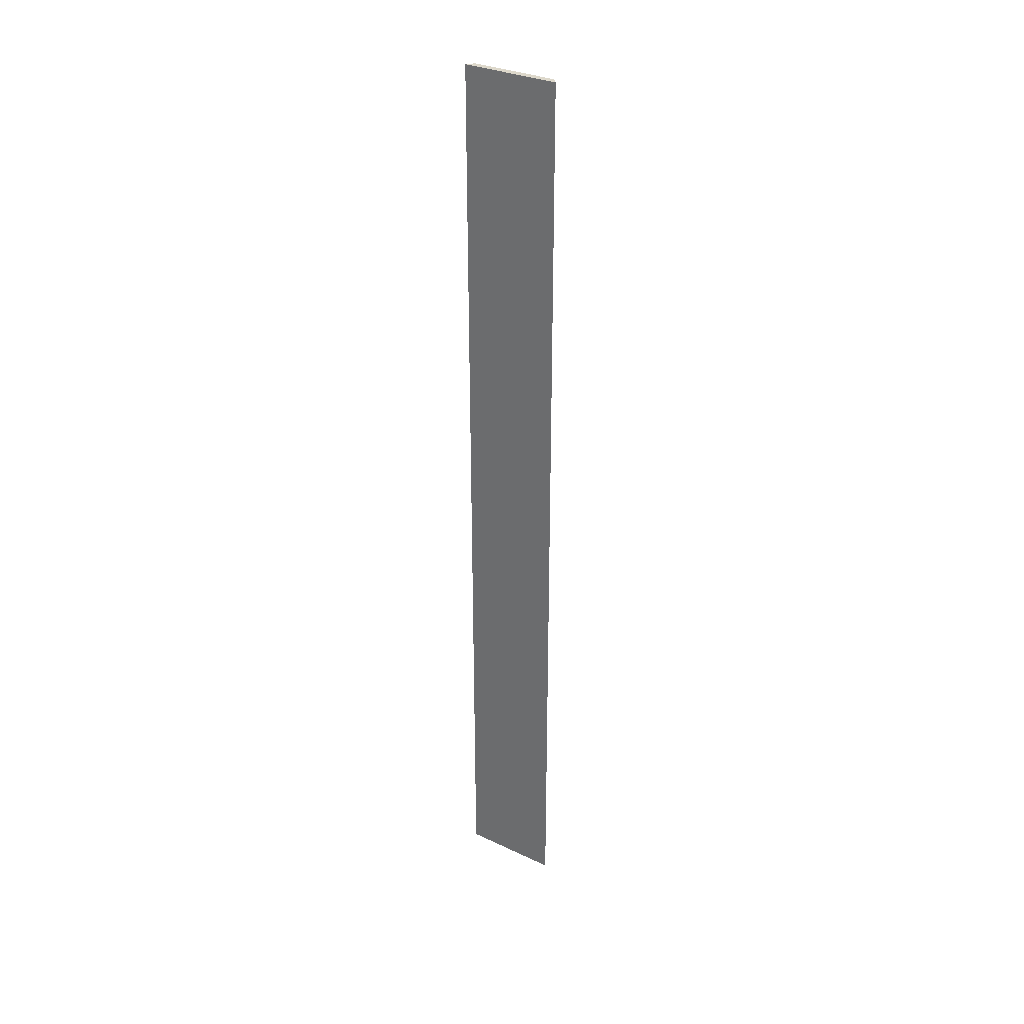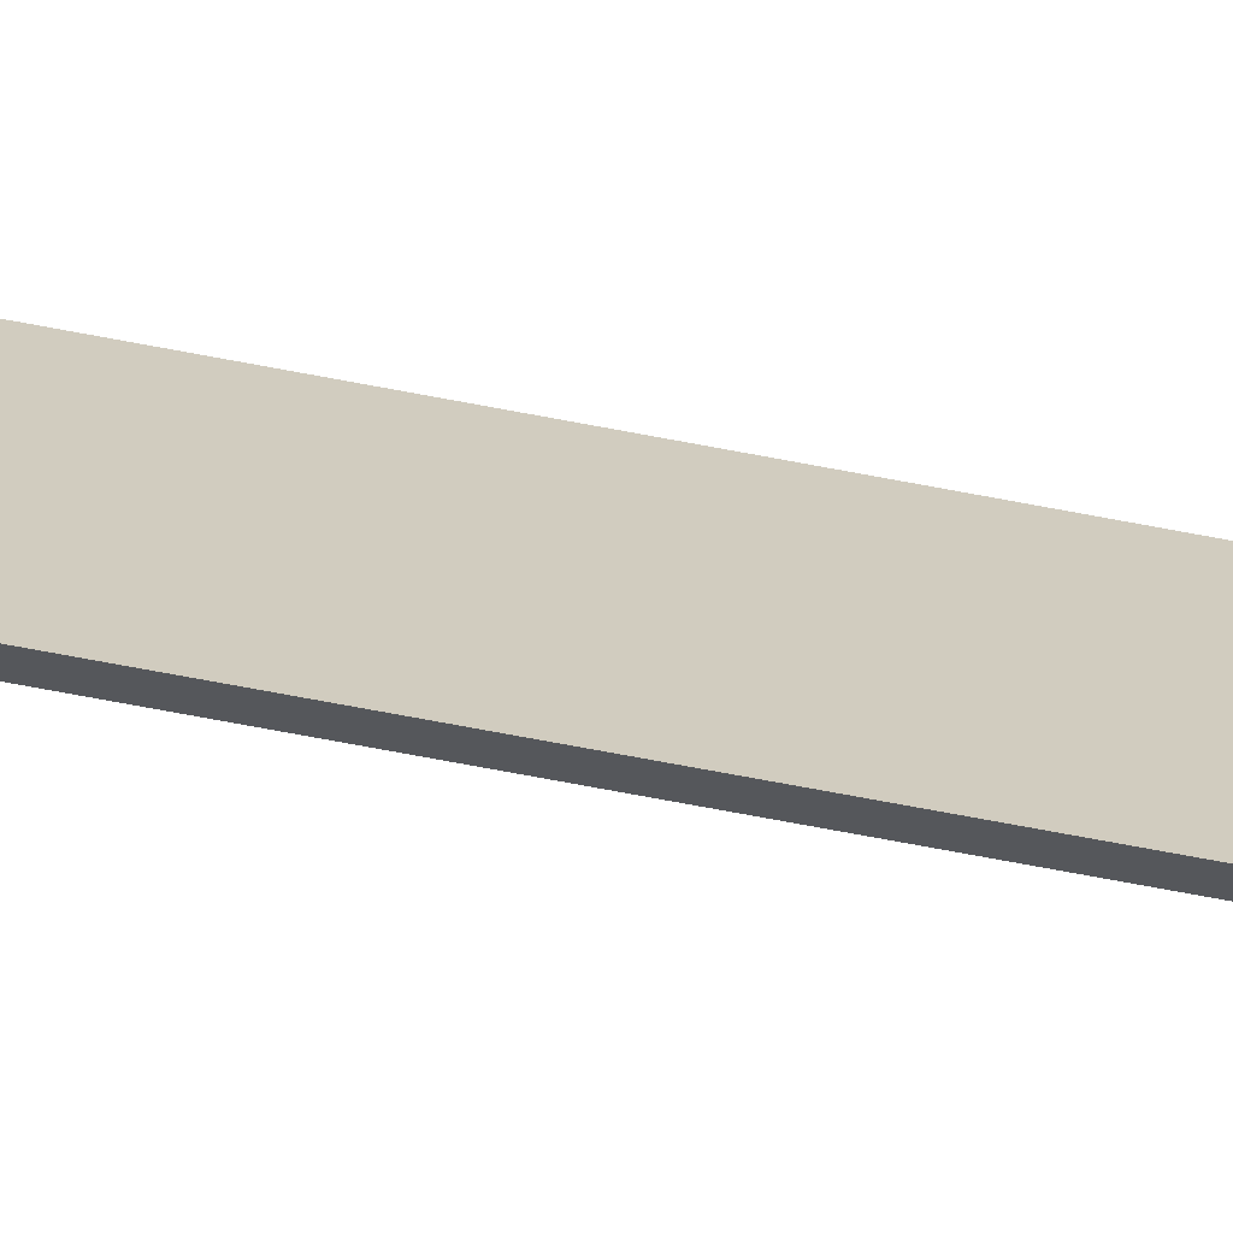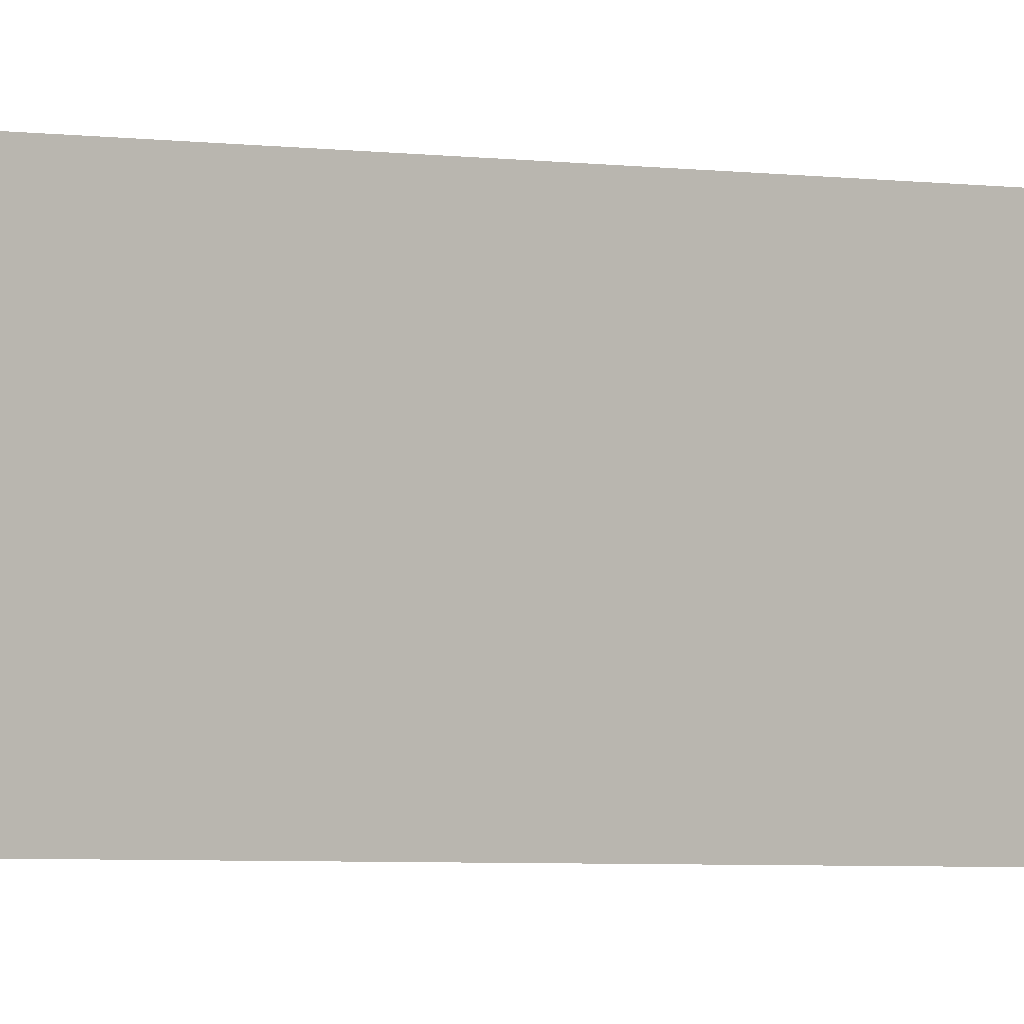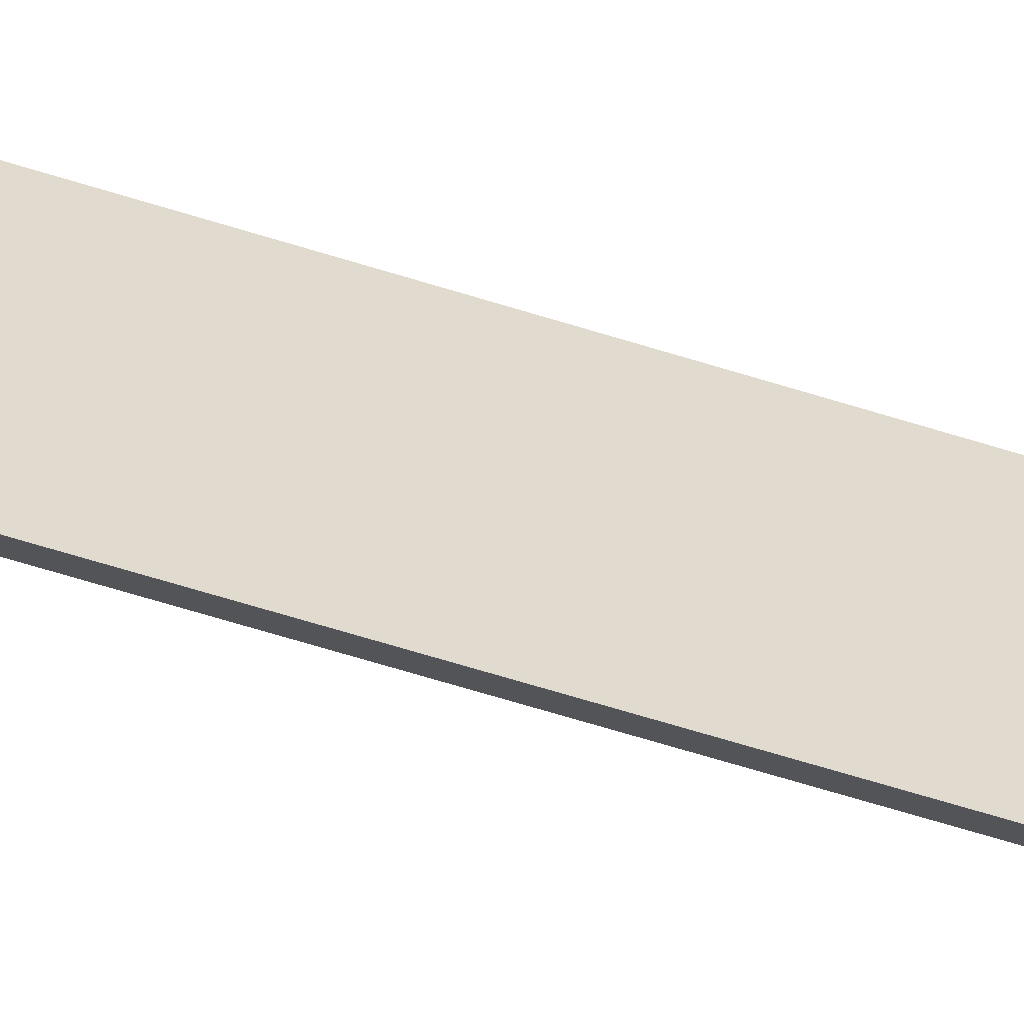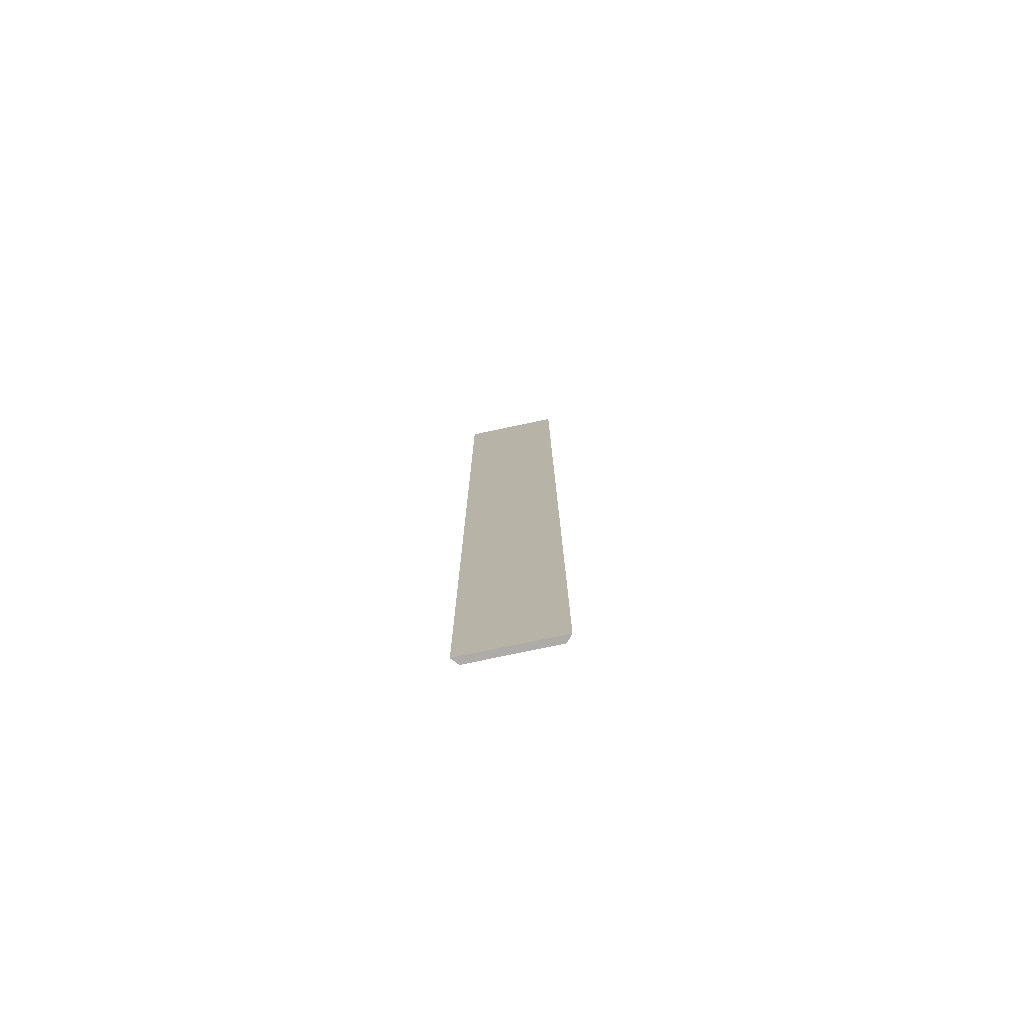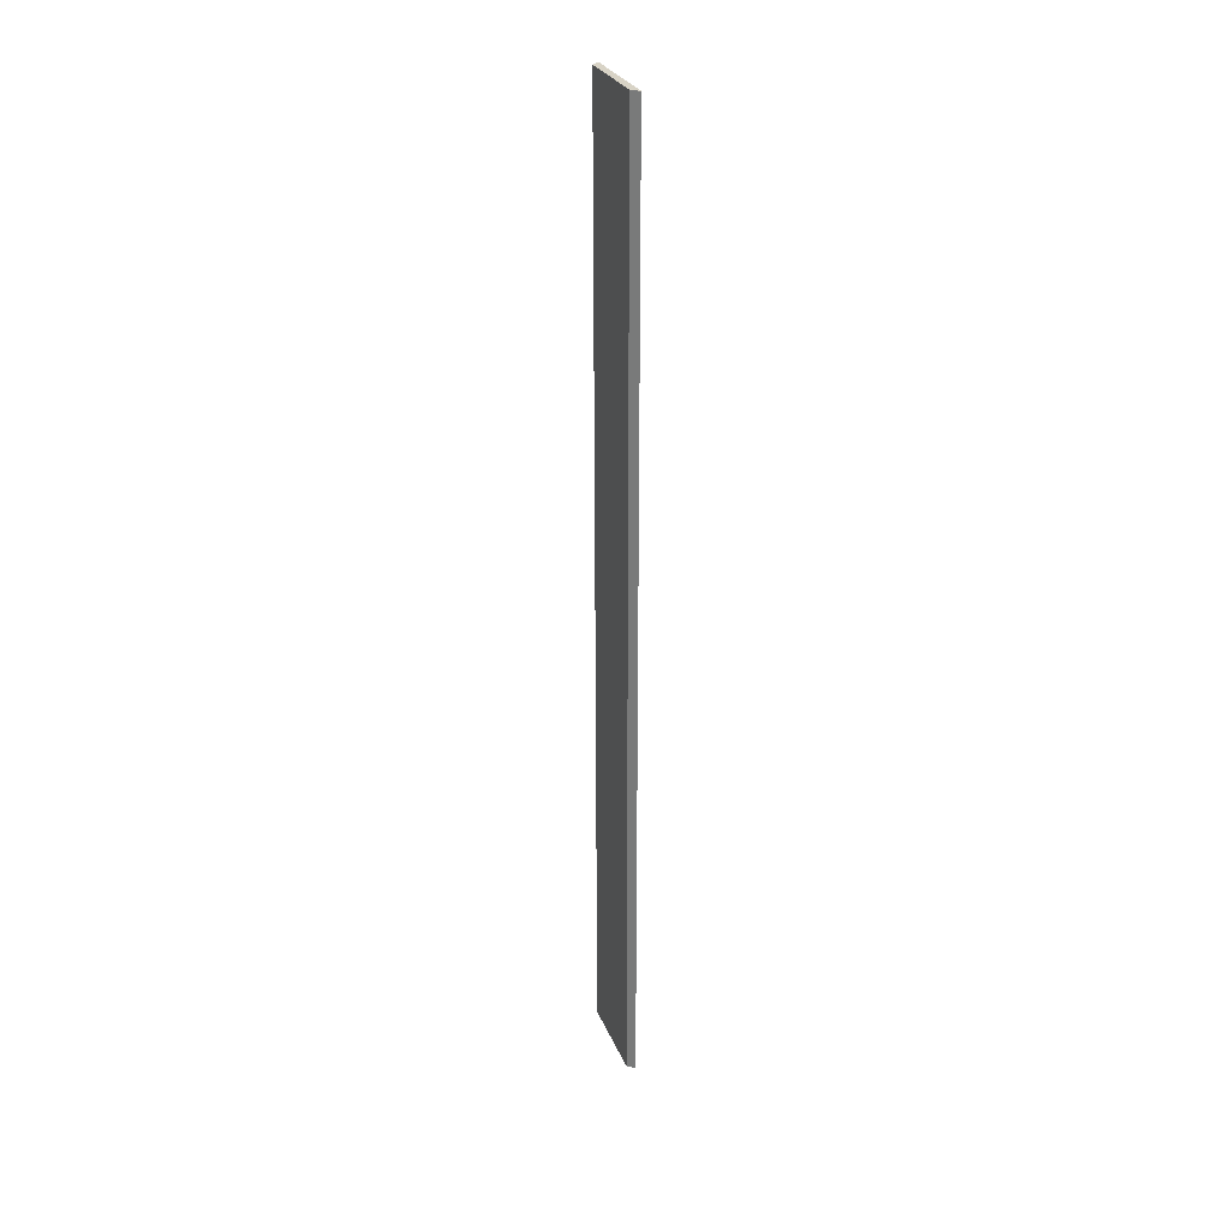
<metadata>
{"format":"obj","ext":"obj","renderer":"f3d","projection":"perspective","resolution":1024,"background":"white","views":[{"elev":31.4,"azim":-56.4,"up":"+Y"},{"elev":-67.4,"azim":-101.0,"up":"+Z"},{"elev":-2.1,"azim":-130.9,"up":"+Z"},{"elev":-58.0,"azim":-108.6,"up":"+Z"},{"elev":-76.6,"azim":-78.1,"up":"+Y"},{"elev":27.9,"azim":160.6,"up":"+Y"}]}
</metadata>
<code>
g pb_Mesh1671214
v -1.855 0 -0.1239
v -2 0 0
v -1.855 19 -0.1239
v -2 19 0
v -2 0 0
v -2 0 -2
v -2 19 0
v -2 19 -2
v -2 0 -2
v -1.855 0 -1.876
v -2 19 -2
v -1.855 19 -1.876
v -1.855 0 -1.876
v -1.855 0 -0.1239
v -1.855 19 -1.876
v -1.855 19 -0.1239
v -1.855 0 -1.876
v -2 0 -2
v -1.855 0 -0.1239
v -2 0 0
v -1.855 19 -0.1239
v -2 19 0
v -1.855 19 -1.876
v -2 19 -2
g pb_Mesh1671214_0
f 3 2 1
f 3 4 2
f 7 6 5
f 7 8 6
f 11 10 9
f 11 12 10
f 15 14 13
f 15 16 14
f 19 18 17
f 19 20 18
g pb_Mesh1671214_1
f 23 22 21
f 23 24 22

</code>
